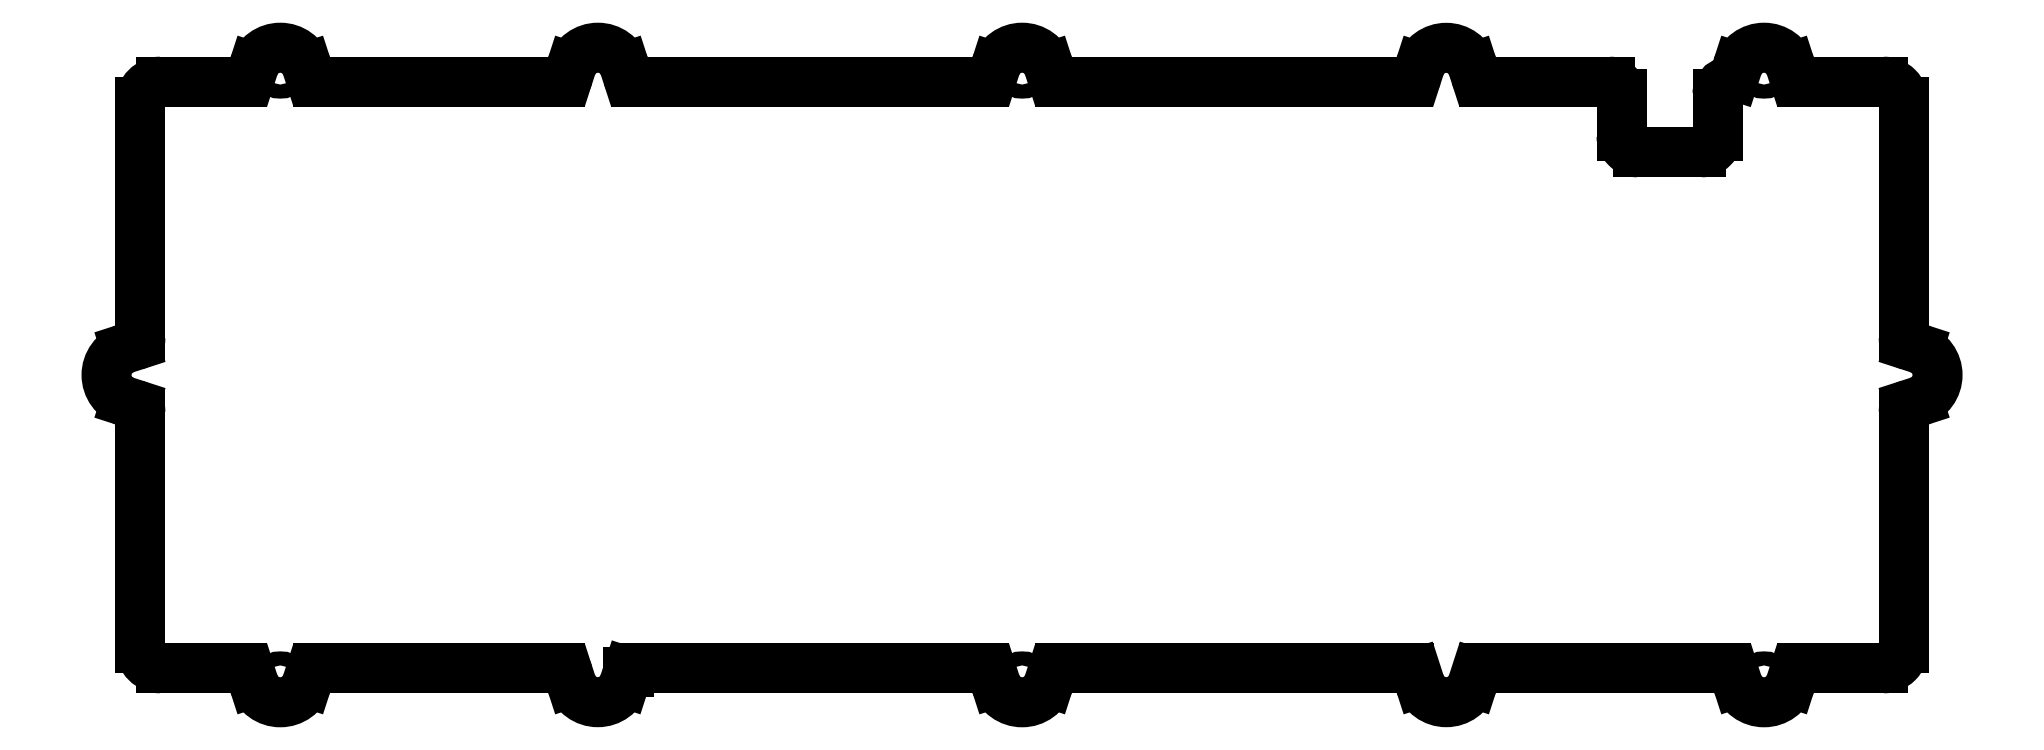
<metadata>
{"format":"dxf","ext":"dxf","renderer":"ezdxf+matplotlib","layout":"modelspace","background":"white","min_lineweight":24,"dpi":150}
</metadata>
<code>
0
SECTION
2
ENTITIES
0
CIRCLE
8
0
10
105.1
20
43.7
30
-2.22e-14
40
1
210
0
220
0
230
1
0
CIRCLE
8
0
10
-105.1
20
-43.7
30
2.22e-14
40
1
210
0
220
0
230
1
0
CIRCLE
8
0
10
0.01904
20
43.7
30
-2.22e-14
40
1
210
0
220
0
230
1
0
CIRCLE
8
0
10
-105.1
20
43.7
30
-2.22e-14
40
1
210
0
220
0
230
1
0
CIRCLE
8
0
10
105.1
20
-43.7
30
2.22e-14
40
1
210
0
220
0
230
1
0
CIRCLE
8
0
10
0.01904
20
-43.7
30
2.22e-14
40
1
210
0
220
0
230
1
0
LINE
8
0
10
-109.2
20
-42.45
30
0
11
-108.9
21
-43.62
31
0
0
ARC
8
0
10
-110.5
20
-42.85
30
0
40
1.3
210
0
220
-0
230
1
50
17.94
51
90
0
LINE
8
0
10
-122
20
-41.55
30
0
11
-110.5
21
-41.55
31
0
0
ARC
8
0
10
-122
20
-38.68
30
0
40
2.875
210
0
220
0
230
1
50
180
51
270
0
LINE
8
0
10
-124.9
20
-5.373
30
0
11
-124.9
21
-38.68
31
0
0
ARC
8
0
10
-126.2
20
-5.373
30
0
40
1.3
210
-0
220
0
230
1
50
0
51
72.06
0
LINE
8
0
10
-127
20
-3.758
30
0
11
-125.8
21
-4.136
31
0
0
ARC
8
0
10
-125.7
20
1.776e-14
30
0
40
3.95
210
0
220
0
230
1
50
107.9
51
252.1
0
LINE
8
0
10
-125.8
20
4.136
30
0
11
-127
21
3.758
31
0
0
ARC
8
0
10
-126.2
20
5.373
30
0
40
1.3
210
-0
220
0
230
1
50
-72.06
51
0
0
LINE
8
0
10
-124.9
20
38.68
30
0
11
-124.9
21
5.373
31
0
0
ARC
8
0
10
-122
20
38.68
30
0
40
2.875
210
0
220
0
230
1
50
90
51
180
0
LINE
8
0
10
-110.5
20
41.55
30
0
11
-122
21
41.55
31
0
0
ARC
8
0
10
-110.5
20
42.85
30
0
40
1.3
210
-0
220
0
230
1
50
270
51
342.1
0
LINE
8
0
10
-108.9
20
43.62
30
0
11
-109.2
21
42.45
31
0
0
ARC
8
0
10
-105.1
20
42.39
30
0
40
3.969
210
0
220
-0
230
1
50
17.94
51
162.1
0
LINE
8
0
10
-100.9
20
42.45
30
0
11
-101.3
21
43.62
31
0
0
ARC
8
0
10
-99.69
20
42.85
30
0
40
1.3
210
0
220
0
230
1
50
197.9
51
270
0
LINE
8
0
10
-65.47
20
41.55
30
0
11
-99.69
21
41.55
31
0
0
ARC
8
0
10
-65.47
20
42.85
30
0
40
1.3
210
0
220
0
230
1
50
270
51
342.1
0
LINE
8
0
10
-63.86
20
43.62
30
0
11
-64.23
21
42.45
31
0
0
ARC
8
0
10
-60.08
20
42.39
30
0
40
3.969
210
0
220
-0
230
1
50
17.94
51
162.1
0
LINE
8
0
10
-55.93
20
42.45
30
0
11
-56.3
21
43.62
31
0
0
ARC
8
0
10
-54.69
20
42.85
30
0
40
1.3
210
0
220
0
230
1
50
197.9
51
270
0
LINE
8
0
10
-5.372
20
41.55
30
0
11
-54.69
21
41.55
31
0
0
ARC
8
0
10
-5.372
20
42.85
30
0
40
1.3
210
0
220
0
230
1
50
270
51
342.1
0
LINE
8
0
10
-3.757
20
43.62
30
0
11
-4.135
21
42.45
31
0
0
ARC
8
0
10
0.01901
20
42.39
30
0
40
3.969
210
0
220
-0
230
1
50
17.94
51
162.1
0
LINE
8
0
10
4.173
20
42.45
30
0
11
3.795
21
43.62
31
0
0
ARC
8
0
10
5.41
20
42.85
30
0
40
1.3
210
0
220
0
230
1
50
197.9
51
270
0
LINE
8
0
10
54.73
20
41.55
30
0
11
5.41
21
41.55
31
0
0
ARC
8
0
10
54.73
20
42.85
30
0
40
1.3
210
-0
220
0
230
1
50
270
51
342.1
0
LINE
8
0
10
56.34
20
43.62
30
0
11
55.96
21
42.45
31
0
0
ARC
8
0
10
60.1
20
42.4
30
0
40
3.948
210
0
220
-0
230
1
50
17.94
51
162.1
0
LINE
8
0
10
64.23
20
42.45
30
0
11
63.86
21
43.62
31
0
0
ARC
8
0
10
65.47
20
42.85
30
0
40
1.3
210
0
220
0
230
1
50
197.9
51
270
0
LINE
8
0
10
83.23
20
41.55
30
0
11
65.47
21
41.55
31
0
0
ARC
8
0
10
83.23
20
39.85
30
0
40
1.7
210
-0
220
0
230
1
50
0
51
90
0
LINE
8
0
10
84.93
20
33.85
30
0
11
84.93
21
39.85
31
0
0
ARC
8
0
10
87.23
20
33.85
30
0
40
2.3
210
0
220
0
230
1
50
180
51
270
0
LINE
8
0
10
96.23
20
31.55
30
0
11
87.23
21
31.55
31
0
0
ARC
8
0
10
96.23
20
33.85
30
0
40
2.3
210
0
220
0
230
1
50
-90
51
0
0
LINE
8
0
10
98.53
20
39.85
30
0
11
98.53
21
33.85
31
0
0
ARC
8
0
10
100.2
20
39.85
30
0
40
1.7
210
0
220
0
230
1
50
99.93
51
180
0
ARC
8
0
10
99.71
20
42.81
30
0
40
1.3
210
-0
220
0
230
1
50
279.9
51
342.1
0
LINE
8
0
10
101.3
20
43.62
30
0
11
101
21
42.4
31
0
0
ARC
8
0
10
105.1
20
42.39
30
0
40
3.969
210
0
220
-0
230
1
50
17.94
51
162.1
0
LINE
8
0
10
109.3
20
42.45
30
0
11
108.9
21
43.62
31
0
0
ARC
8
0
10
110.5
20
42.85
30
0
40
1.3
210
0
220
0
230
1
50
197.9
51
270
0
LINE
8
0
10
122
20
41.55
30
0
11
110.5
21
41.55
31
0
0
ARC
8
0
10
122
20
38.68
30
0
40
2.875
210
-0
220
0
230
1
50
0
51
90
0
LINE
8
0
10
124.9
20
5.373
30
0
11
124.9
21
38.68
31
0
0
ARC
8
0
10
126.2
20
5.373
30
0
40
1.3
210
0
220
0
230
1
50
180
51
252.1
0
LINE
8
0
10
127
20
3.758
30
0
11
125.8
21
4.136
31
0
0
ARC
8
0
10
125.7
20
1.554e-14
30
0
40
3.95
210
-0
220
0
230
1
50
-72.06
51
72.06
0
LINE
8
0
10
125.8
20
-4.136
30
0
11
127
21
-3.758
31
0
0
ARC
8
0
10
126.2
20
-5.373
30
0
40
1.3
210
0
220
0
230
1
50
107.9
51
180
0
LINE
8
0
10
124.9
20
-38.68
30
0
11
124.9
21
-5.373
31
0
0
ARC
8
0
10
122
20
-38.68
30
0
40
2.875
210
0
220
0
230
1
50
-90
51
0
0
LINE
8
0
10
110.5
20
-41.55
30
0
11
122
21
-41.55
31
0
0
ARC
8
0
10
110.5
20
-42.85
30
0
40
1.3
210
0
220
-0
230
1
50
90
51
162.1
0
LINE
8
0
10
108.9
20
-43.62
30
0
11
109.3
21
-42.45
31
0
0
ARC
8
0
10
105.1
20
-42.39
30
0
40
3.969
210
0
220
0
230
1
50
197.9
51
342.1
0
LINE
8
0
10
101
20
-42.45
30
0
11
101.3
21
-43.62
31
0
0
ARC
8
0
10
99.73
20
-42.85
30
0
40
1.3
210
0
220
-0
230
1
50
17.94
51
90
0
LINE
8
0
10
65.45
20
-41.55
30
0
11
99.73
21
-41.55
31
0
0
ARC
8
0
10
65.45
20
-42.85
30
0
40
1.3
210
0
220
0
230
1
50
90
51
151.5
0
LINE
8
0
10
63.86
20
-43.62
30
0
11
64.31
21
-42.23
31
0
0
ARC
8
0
10
60.1
20
-42.4
30
0
40
3.949
210
0
220
0
230
1
50
197.9
51
342.1
0
LINE
8
0
10
55.89
20
-42.23
30
0
11
56.34
21
-43.62
31
0
0
ARC
8
0
10
54.75
20
-42.85
30
0
40
1.3
210
0
220
-0
230
1
50
28.56
51
90
0
LINE
8
0
10
5.41
20
-41.55
30
0
11
54.75
21
-41.55
31
0
0
ARC
8
0
10
5.41
20
-42.85
30
0
40
1.3
210
0
220
-0
230
1
50
90
51
162.1
0
LINE
8
0
10
3.795
20
-43.62
30
0
11
4.173
21
-42.45
31
0
0
ARC
8
0
10
0.01901
20
-42.39
30
0
40
3.969
210
0
220
0
230
1
50
197.9
51
342.1
0
LINE
8
0
10
-4.135
20
-42.45
30
0
11
-3.757
21
-43.62
31
0
0
ARC
8
0
10
-5.372
20
-42.85
30
0
40
1.3
210
0
220
-0
230
1
50
17.94
51
90
0
LINE
8
0
10
-54.71
20
-41.55
30
0
11
-5.372
21
-41.55
31
0
0
ARC
8
0
10
-54.71
20
-42.85
30
0
40
1.3
210
0
220
-0
230
1
50
90
51
142
0
LINE
8
0
10
-55.83
20
-42.05
30
0
11
-55.74
21
-42.05
31
0
0
LINE
8
0
10
-56.34
20
-43.62
30
0
11
-55.83
21
-42.05
31
0
0
ARC
8
0
10
-60.1
20
-42.4
30
0
40
3.95
210
0
220
0
230
1
50
197.9
51
342.1
0
LINE
8
0
10
-64.23
20
-42.45
30
0
11
-63.86
21
-43.62
31
0
0
ARC
8
0
10
-65.47
20
-42.85
30
0
40
1.3
210
0
220
-0
230
1
50
17.94
51
90
0
LINE
8
0
10
-99.69
20
-41.55
30
0
11
-65.47
21
-41.55
31
0
0
ARC
8
0
10
-99.69
20
-42.85
30
0
40
1.3
210
0
220
-0
230
1
50
90
51
162.1
0
LINE
8
0
10
-101.3
20
-43.62
30
0
11
-100.9
21
-42.45
31
0
0
ARC
8
0
10
-105.1
20
-42.39
30
0
40
3.969
210
0
220
0
230
1
50
197.9
51
342.1
0
ENDSEC
0
EOF

</code>
